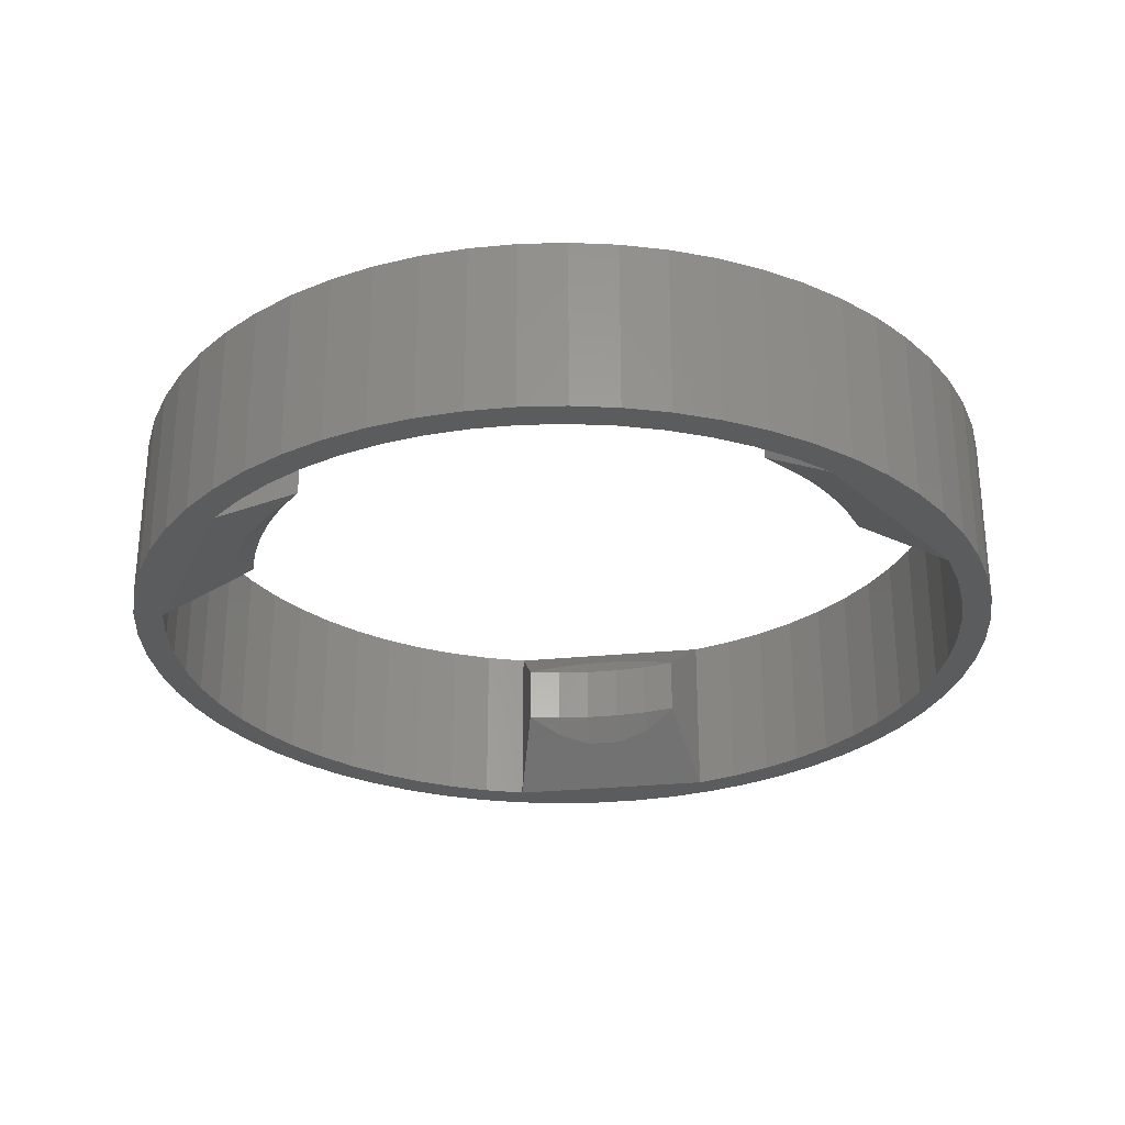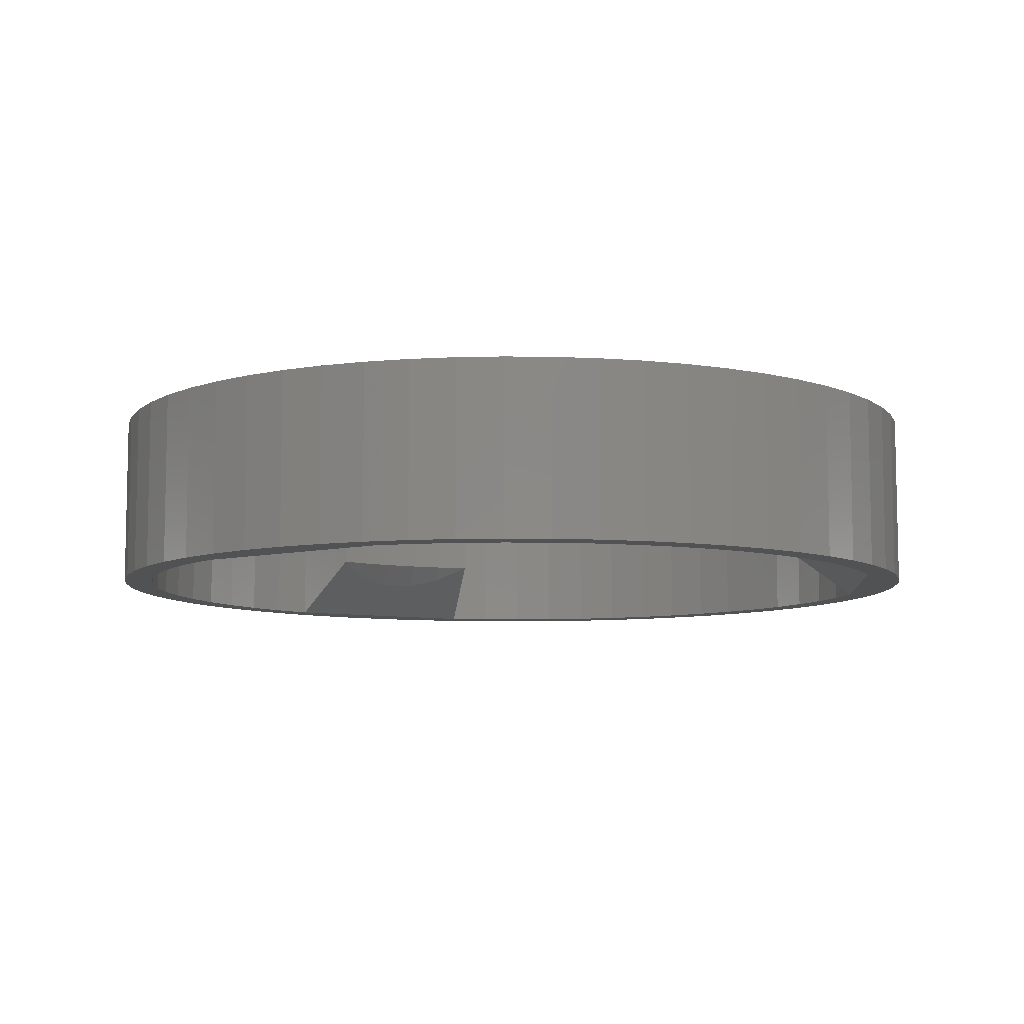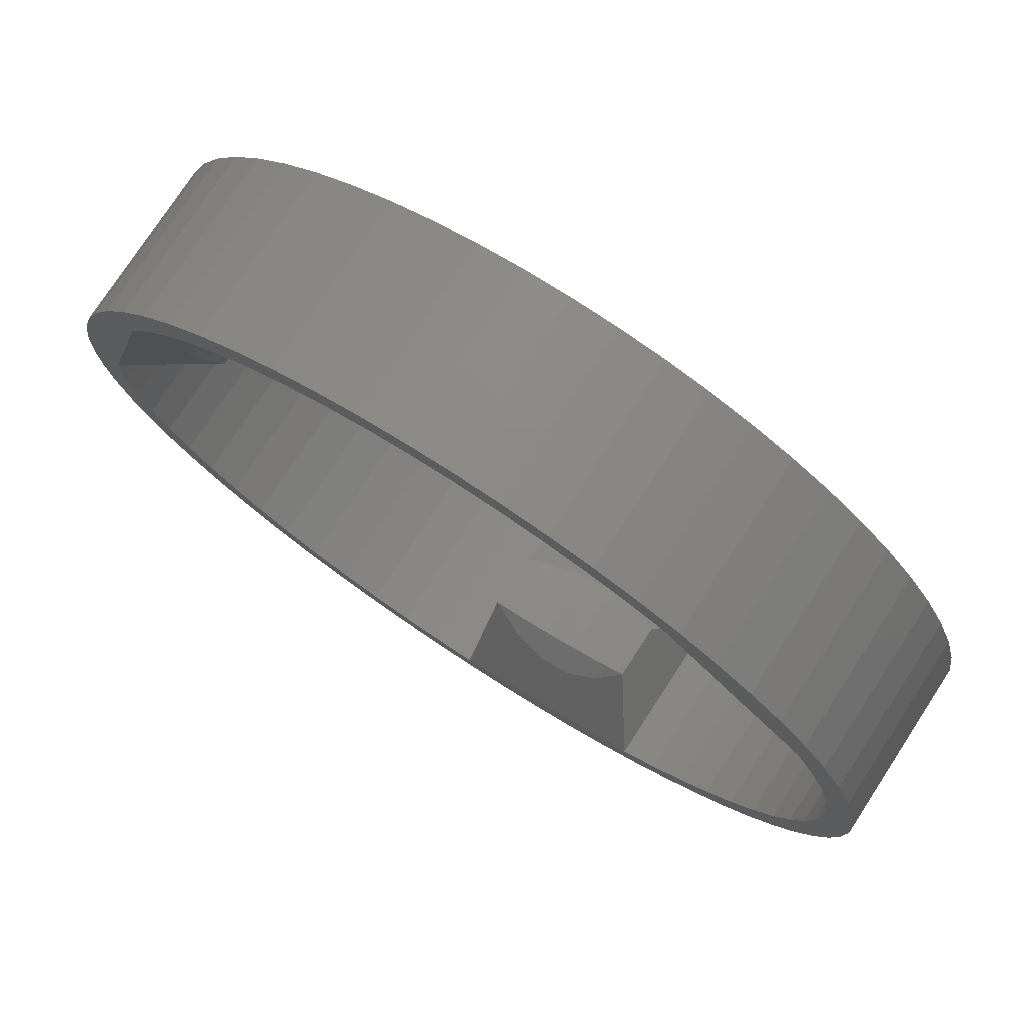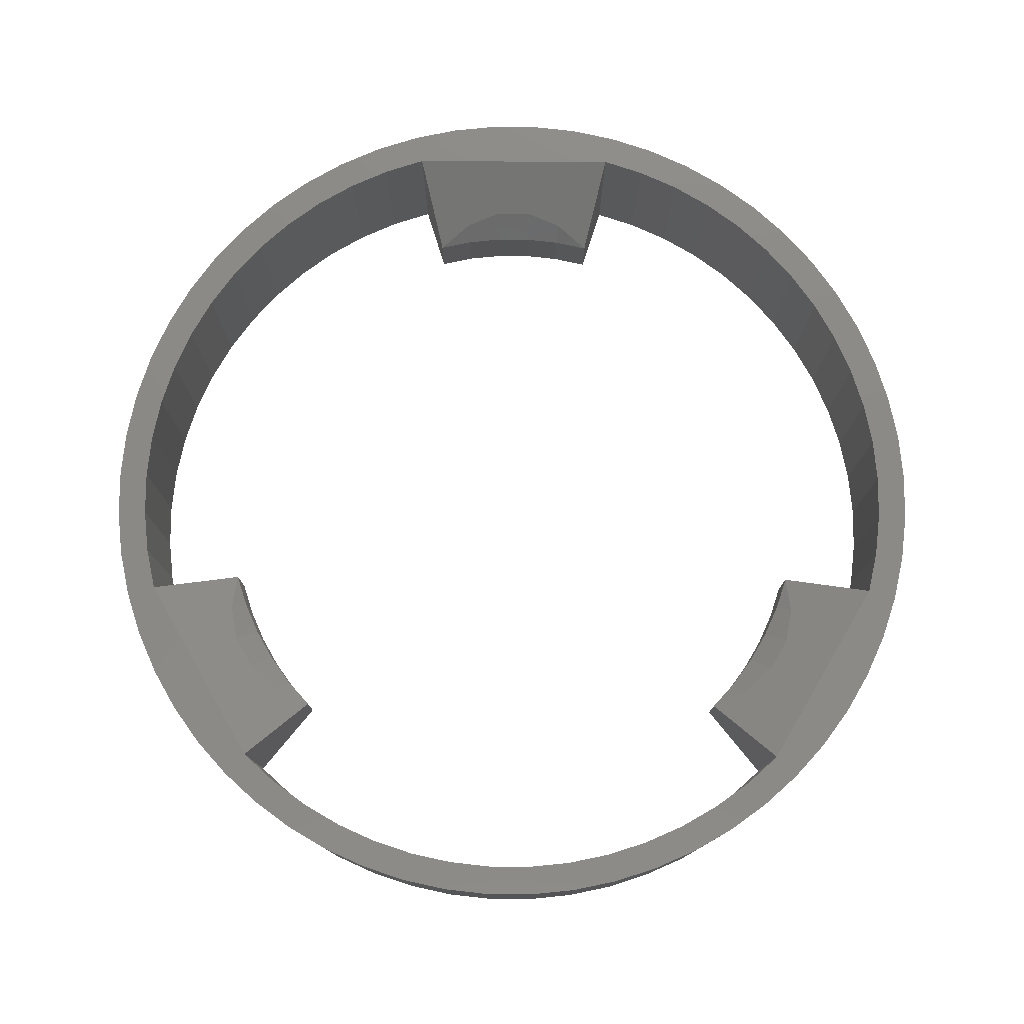
<metadata>
{"format":"stl","ext":"stl","renderer":"f3d","projection":"perspective","resolution":1024,"background":"white","views":[{"elev":-29.0,"azim":173.3,"up":"+Z"},{"elev":-8.1,"azim":-101.0,"up":"+Z"},{"elev":76.4,"azim":-146.9,"up":"+Y"},{"elev":77.9,"azim":-74.7,"up":"+Z"}]}
</metadata>
<code>
# stl→obj: 312 verts, 624 faces
v 29.34 -6.237 12
v 29.84 -3.136 0
v 29.84 -3.136 12
v 29.34 -6.237 0
v 29.84 3.136 12
v 29.34 6.237 0
v 29.34 6.237 12
v 29.84 3.136 0
v 30 0 12
v 30 0 0
v 28.53 9.271 0
v 28.53 9.271 12
v -15 25.98 0
v -17.63 24.27 12
v -15 25.98 12
v -17.63 24.27 0
v -22.29 20.07 0
v -20.07 22.29 12
v -20.07 22.29 0
v -22.29 20.07 12
v -28.53 -9.271 0
v -29.34 -6.237 12
v -29.34 -6.237 0
v -28.53 -9.271 12
v -15 -25.98 0
v -12.2 -27.41 12
v -15 -25.98 12
v -12.2 -27.41 0
v 27.41 12.2 0
v 27.41 12.2 12
v 6.237 -29.34 0
v 9.271 -28.53 12
v 6.237 -29.34 12
v 9.271 -28.53 0
v -20.07 -22.29 0
v -17.63 -24.27 12
v -20.07 -22.29 12
v -17.63 -24.27 0
v -22.29 -20.07 12
v -22.29 -20.07 0
v 22.29 -20.07 12
v 24.27 -17.63 0
v 24.27 -17.63 12
v 22.29 -20.07 0
v 15 25.98 0
v 12.2 27.41 12
v 15 25.98 12
v 12.2 27.41 0
v 6.237 29.34 0
v 3.136 29.84 12
v 6.237 29.34 12
v 3.136 29.84 0
v 28 0 0
v 27.85 -2.927 0
v 27.39 -5.822 0
v 28.53 -9.271 0
v 26.63 -8.652 0
v 27.41 -12.2 0
v 25.58 -11.39 0
v 25.98 -15 0
v 24.25 -14 0
v 22.65 -16.46 0
v 20.81 -18.74 0
v 20.07 -22.29 0
v 18.74 -20.81 0
v 17.63 -24.27 0
v 16.46 -22.65 0
v 15 -25.98 0
v 14 -24.25 0
v 12.2 -27.41 0
v 11.39 -25.58 0
v 8.652 -26.63 0
v 5.822 -27.39 0
v 3.136 -29.84 0
v 2.927 -27.85 0
v 0 -30 0
v 0 -28 0
v -3.136 -29.84 0
v -6.237 -29.34 0
v -9.271 -28.53 0
v -14 -24.25 0
v -16.46 -22.65 0
v -18.74 -20.81 0
v -20.81 -18.74 0
v -22.65 -16.46 0
v -24.27 -17.63 0
v -24.25 -14 0
v -25.98 -15 0
v -25.58 -11.39 0
v -27.41 -12.2 0
v -26.63 -8.652 0
v -27.39 -5.822 0
v -27.85 -2.927 0
v 24.25 14 0
v 25.98 15 0
v 24.27 17.63 0
v 22.65 16.46 0
v 22.29 20.07 0
v 20.81 18.74 0
v 20.07 22.29 0
v 18.74 20.81 0
v 17.63 24.27 0
v 16.46 22.65 0
v 14 24.25 0
v 11.39 25.58 0
v 9.271 28.53 0
v 8.652 26.63 0
v 5.822 27.39 0
v 2.927 27.85 0
v 0 28 0
v 0 30 0
v -2.927 27.85 0
v -3.136 29.84 0
v -5.822 27.39 0
v -6.237 29.34 0
v -8.652 26.63 0
v -9.271 28.53 0
v -11.39 25.58 0
v -12.2 27.41 0
v -14 24.25 0
v -24.25 14 0
v -24.27 17.63 0
v -25.98 15 0
v -25.58 11.39 0
v -27.41 12.2 0
v -26.63 8.652 0
v -28.53 9.271 0
v -27.39 5.822 0
v -29.34 6.237 0
v -27.85 2.927 0
v -29.84 3.136 0
v -28 0 0
v -29.84 -3.136 0
v -30 0 0
v 25.98 15 12
v 24.27 17.63 12
v 0 30 12
v 3.136 -29.84 12
v 28.53 -9.271 12
v 17.63 24.27 12
v 9.271 28.53 12
v 12.2 -27.41 12
v -12.2 27.41 12
v -6.237 29.34 12
v -3.136 29.84 12
v -28.53 9.271 12
v -29.34 6.237 12
v -6.237 -29.34 12
v -9.271 -28.53 12
v 25.98 -15 12
v 27.41 -12.2 12
v -9.271 28.53 12
v 0 -30 12
v 15 -25.98 12
v -27.41 12.2 12
v 20.07 22.29 12
v -25.98 15 12
v 22.29 20.07 12
v -30 0 12
v -29.84 -3.136 12
v 28 0 12
v 27.85 -2.927 12
v 24.25 14 12
v 22.65 16.46 12
v 20.81 18.74 12
v 18.74 20.81 12
v 16.46 22.65 12
v 14 24.25 12
v 11.39 25.58 12
v 8.652 26.63 12
v 5.822 27.39 12
v 2.927 27.85 12
v 0 28 12
v -2.927 27.85 12
v -5.822 27.39 12
v -8.652 26.63 12
v -11.39 25.58 12
v -14 24.25 12
v -24.25 14 12
v -24.27 17.63 12
v -25.58 11.39 12
v -26.63 8.652 12
v -27.39 5.822 12
v -27.85 2.927 12
v 27.39 -5.822 12
v 26.63 -8.652 12
v 25.58 -11.39 12
v 24.25 -14 12
v 22.65 -16.46 12
v 20.81 -18.74 12
v 20.07 -22.29 12
v 18.74 -20.81 12
v 17.63 -24.27 12
v 16.46 -22.65 12
v 14 -24.25 12
v 11.39 -25.58 12
v 8.652 -26.63 12
v 5.822 -27.39 12
v 2.927 -27.85 12
v 0 -28 12
v -3.136 -29.84 12
v -14 -24.25 12
v -16.46 -22.65 12
v -18.74 -20.81 12
v -20.81 -18.74 12
v -22.65 -16.46 12
v -24.27 -17.63 12
v -24.25 -14 12
v -25.98 -15 12
v -25.58 -11.39 12
v -27.41 -12.2 12
v -26.63 -8.652 12
v -27.39 -5.822 12
v -27.85 -2.927 12
v -28 0 12
v -29.84 3.136 12
v -14 24.25 11
v -14 24.25 1
v 22.63 6.606 2.402
v 22.44 7.292 2.402
v 21.52 8.668 2.773
v 21.05 9.37 2.962
v 20.58 9.753 3.206
v 19.05 11 4
v 23.02 3.934 2.62
v 23.08 4.906 2.402
v 22.91 2.408 2.962
v 22.7 1.843 3.206
v 22 0 4
v 22.8 5.956 2.402
v 22.8 5.956 9.598
v 23.08 4.906 9.598
v 22.63 6.606 9.598
v 23.02 3.934 9.38
v 22.91 2.408 9.038
v 22.7 1.843 8.794
v 22 0 8
v 19.05 11 8
v 22.44 7.292 9.598
v 21.52 8.668 9.227
v 21.05 9.37 9.038
v 20.58 9.753 8.794
v -17.03 16.29 2.402
v -17.54 15.79 2.402
v -17.97 14.91 2.62
v -18.64 13.54 2.962
v -18.74 12.94 3.206
v -19.05 11 4
v -11 19.05 8
v -11 19.05 4
v -12.94 18.74 3.206
v -13.54 18.64 2.962
v -14.91 17.97 2.62
v -15.79 17.54 2.402
v -19.05 11 8
v -12.94 18.74 8.794
v -13.54 18.64 9.038
v -14.91 17.97 9.38
v -15.79 17.54 9.598
v -17.03 16.29 9.598
v -17.54 15.79 9.598
v -17.97 14.91 9.38
v -18.74 12.94 8.794
v -18.64 13.54 9.038
v -1.843 -22.7 3.206
v 0 -22 4
v -2.408 -22.91 2.962
v -3.934 -23.02 2.62
v -4.906 -23.08 2.402
v -5.956 -22.8 2.402
v -6.606 -22.63 2.402
v -7.292 -22.44 2.402
v -8.668 -21.52 2.773
v -9.753 -20.58 3.206
v -11 -19.05 4
v -9.37 -21.05 2.962
v -1.843 -22.7 8.794
v 0 -22 8
v -2.408 -22.91 9.038
v -3.934 -23.02 9.38
v -4.906 -23.08 9.598
v -5.956 -22.8 9.598
v -6.606 -22.63 9.598
v -11 -19.05 8
v -7.292 -22.44 9.598
v -8.668 -21.52 9.227
v -9.37 -21.05 9.038
v -9.753 -20.58 8.794
v 21.88 2.3 4
v 21.52 4.574 8
v 21.52 4.574 4
v 21.88 2.3 8
v -6.798 -20.92 4
v -8.948 -20.1 8
v -6.798 -20.92 8
v -8.948 -20.1 4
v -14.72 16.35 4
v -12.93 17.8 8
v -14.72 16.35 8
v -12.93 17.8 4
v -2.3 -21.88 4
v -4.574 -21.52 8
v -2.3 -21.88 8
v -4.574 -21.52 4
v -17.8 12.93 8
v -16.35 14.72 4
v -16.35 14.72 8
v -17.8 12.93 4
v 20.1 8.948 4
v 20.1 8.948 8
v 20.92 6.798 4
v 20.92 6.798 8
f 1 2 3
f 2 1 4
f 5 6 7
f 6 5 8
f 9 8 5
f 8 9 10
f 7 11 12
f 11 7 6
f 13 14 15
f 14 13 16
f 17 18 19
f 18 17 20
f 21 22 23
f 22 21 24
f 25 26 27
f 26 25 28
f 12 29 30
f 29 12 11
f 31 32 33
f 32 31 34
f 35 36 37
f 36 35 38
f 35 39 40
f 39 35 37
f 41 42 43
f 42 41 44
f 3 10 9
f 10 3 2
f 45 46 47
f 46 45 48
f 38 27 36
f 27 38 25
f 49 50 51
f 50 49 52
f 53 10 2
f 54 2 4
f 10 53 8
f 55 4 56
f 8 53 6
f 6 53 11
f 2 54 53
f 57 56 58
f 4 55 54
f 56 57 55
f 59 58 60
f 58 59 57
f 61 60 42
f 60 61 59
f 42 62 61
f 44 62 42
f 44 63 62
f 64 63 44
f 64 65 63
f 66 65 64
f 66 67 65
f 68 67 66
f 68 69 67
f 70 69 68
f 70 71 69
f 34 71 70
f 34 72 71
f 31 72 34
f 31 73 72
f 74 73 31
f 74 75 73
f 76 75 74
f 76 77 75
f 78 77 76
f 79 77 78
f 80 77 79
f 81 80 28
f 80 81 77
f 25 81 28
f 25 82 81
f 38 82 25
f 38 83 82
f 35 83 38
f 35 84 83
f 40 84 35
f 40 85 84
f 86 85 40
f 85 86 87
f 88 87 86
f 87 88 89
f 90 89 88
f 89 90 91
f 21 91 90
f 91 21 92
f 23 92 21
f 92 23 93
f 94 11 53
f 11 94 29
f 29 94 95
f 95 94 96
f 97 96 94
f 97 98 96
f 99 98 97
f 99 100 98
f 101 100 99
f 101 102 100
f 103 102 101
f 103 45 102
f 104 45 103
f 104 48 45
f 105 48 104
f 105 106 48
f 107 106 105
f 107 49 106
f 108 49 107
f 108 52 49
f 109 52 108
f 110 52 109
f 110 111 52
f 112 111 110
f 112 113 111
f 114 113 112
f 114 115 113
f 116 115 114
f 116 117 115
f 118 117 116
f 118 119 117
f 120 119 118
f 120 13 119
f 120 16 13
f 120 19 16
f 120 17 19
f 121 17 120
f 121 122 17
f 123 121 124
f 121 123 122
f 125 124 126
f 127 126 128
f 124 125 123
f 129 128 130
f 131 130 132
f 133 93 23
f 126 127 125
f 93 133 132
f 128 129 127
f 134 132 133
f 130 131 129
f 132 134 131
f 135 96 136
f 96 135 95
f 52 137 50
f 137 52 111
f 74 33 138
f 33 74 31
f 30 95 135
f 95 30 29
f 139 4 1
f 4 139 56
f 102 47 140
f 47 102 45
f 106 51 141
f 51 106 49
f 34 142 32
f 142 34 70
f 119 15 143
f 15 119 13
f 113 144 145
f 144 113 115
f 129 146 127
f 146 129 147
f 80 148 149
f 148 80 79
f 150 58 151
f 58 150 60
f 115 152 144
f 152 115 117
f 76 138 153
f 138 76 74
f 117 143 152
f 143 117 119
f 111 145 137
f 145 111 113
f 70 154 142
f 154 70 68
f 127 155 125
f 155 127 146
f 100 140 156
f 140 100 102
f 125 157 123
f 157 125 155
f 136 98 158
f 98 136 96
f 43 60 150
f 60 43 42
f 133 159 134
f 159 133 160
f 161 9 5
f 161 5 7
f 9 161 3
f 161 7 12
f 162 3 161
f 3 162 1
f 163 12 30
f 163 30 135
f 163 135 136
f 12 163 161
f 136 164 163
f 158 164 136
f 158 165 164
f 156 165 158
f 156 166 165
f 140 166 156
f 140 167 166
f 47 167 140
f 47 168 167
f 46 168 47
f 46 169 168
f 141 169 46
f 141 170 169
f 51 170 141
f 51 171 170
f 50 171 51
f 50 172 171
f 137 172 50
f 137 173 172
f 137 174 173
f 145 174 137
f 145 175 174
f 144 175 145
f 144 176 175
f 152 176 144
f 152 177 176
f 143 177 152
f 143 178 177
f 15 178 143
f 14 178 15
f 18 178 14
f 20 178 18
f 20 179 178
f 180 179 20
f 157 179 180
f 179 157 181
f 155 181 157
f 181 155 182
f 146 182 155
f 182 146 183
f 147 183 146
f 183 147 184
f 185 1 162
f 1 185 139
f 186 139 185
f 139 186 151
f 187 151 186
f 151 187 150
f 188 150 187
f 150 188 43
f 189 43 188
f 189 41 43
f 190 41 189
f 190 191 41
f 192 191 190
f 192 193 191
f 194 193 192
f 194 154 193
f 195 154 194
f 195 142 154
f 196 142 195
f 196 32 142
f 197 32 196
f 197 33 32
f 198 33 197
f 198 138 33
f 199 138 198
f 200 138 199
f 200 153 138
f 200 201 153
f 200 148 201
f 200 149 148
f 202 149 200
f 149 202 26
f 202 27 26
f 203 27 202
f 203 36 27
f 204 36 203
f 204 37 36
f 205 37 204
f 205 39 37
f 206 39 205
f 207 206 208
f 206 207 39
f 209 208 210
f 208 209 207
f 211 210 212
f 24 212 213
f 210 211 209
f 22 213 214
f 160 214 215
f 216 184 147
f 212 24 211
f 184 216 215
f 213 22 24
f 159 215 216
f 214 160 22
f 215 159 160
f 158 100 156
f 100 158 98
f 123 180 122
f 180 123 157
f 131 147 129
f 147 131 216
f 122 20 17
f 20 122 180
f 48 141 46
f 141 48 106
f 16 18 14
f 18 16 19
f 88 211 90
f 211 88 209
f 66 191 193
f 191 66 64
f 28 149 26
f 149 28 80
f 86 209 88
f 209 86 207
f 23 160 133
f 160 23 22
f 90 24 21
f 24 90 211
f 40 207 86
f 207 40 39
f 68 193 154
f 193 68 66
f 151 56 139
f 56 151 58
f 78 153 201
f 153 78 76
f 134 216 131
f 216 134 159
f 79 201 148
f 201 79 78
f 191 44 41
f 44 191 64
f 210 91 212
f 91 210 89
f 75 200 199
f 200 75 77
f 212 92 213
f 92 212 91
f 110 172 173
f 172 110 109
f 72 198 197
f 198 72 73
f 99 166 101
f 166 99 165
f 82 204 203
f 204 82 83
f 55 162 54
f 162 55 185
f 204 84 205
f 84 204 83
f 94 164 97
f 164 94 163
f 54 161 53
f 161 54 162
f 103 166 167
f 166 103 101
f 109 171 172
f 171 109 108
f 104 167 168
f 167 104 103
f 71 197 196
f 197 71 72
f 116 175 176
f 175 116 114
f 107 169 170
f 169 107 105
f 57 185 55
f 185 57 186
f 105 168 169
f 168 105 104
f 184 128 183
f 128 184 130
f 62 188 61
f 188 62 189
f 81 203 202
f 203 81 82
f 63 189 62
f 189 63 190
f 61 187 59
f 187 61 188
f 112 173 174
f 173 112 110
f 69 196 195
f 196 69 71
f 73 199 198
f 199 73 75
f 97 165 99
f 165 97 164
f 118 176 177
f 176 118 116
f 108 170 171
f 170 108 107
f 214 132 215
f 132 214 93
f 217 177 178
f 218 177 217
f 118 218 120
f 218 118 177
f 65 194 192
f 194 65 67
f 181 121 179
f 121 181 124
f 183 126 182
f 126 183 128
f 182 124 181
f 124 182 126
f 208 89 210
f 89 208 87
f 114 174 175
f 174 114 112
f 206 87 208
f 87 206 85
f 213 93 214
f 93 213 92
f 205 85 206
f 85 205 84
f 67 195 194
f 195 67 69
f 59 186 57
f 186 59 187
f 215 130 184
f 130 215 132
f 65 190 63
f 190 65 192
f 219 94 53
f 220 94 219
f 221 94 220
f 222 94 221
f 223 94 222
f 94 223 224
f 53 225 226
f 53 227 225
f 53 228 227
f 228 53 229
f 230 53 226
f 53 230 219
f 161 231 232
f 231 161 233
f 234 161 232
f 235 161 234
f 236 161 235
f 161 236 237
f 163 224 238
f 224 163 94
f 163 233 161
f 163 239 233
f 163 240 239
f 163 241 240
f 163 242 241
f 242 163 238
f 229 161 237
f 161 229 53
f 121 243 244
f 121 244 245
f 121 245 246
f 243 121 120
f 247 121 246
f 121 247 248
f 249 218 217
f 218 249 250
f 120 251 252
f 251 120 250
f 253 120 252
f 254 120 253
f 120 254 243
f 179 248 255
f 121 248 179
f 250 120 218
f 178 256 249
f 256 178 257
f 178 258 257
f 178 259 258
f 259 178 260
f 179 260 178
f 260 179 261
f 261 179 262
f 263 179 255
f 264 179 263
f 262 179 264
f 217 178 249
f 77 265 266
f 77 267 265
f 77 268 267
f 77 269 268
f 77 270 269
f 270 77 271
f 81 271 77
f 271 81 272
f 272 81 273
f 274 81 275
f 276 81 274
f 273 81 276
f 277 200 278
f 279 200 277
f 280 200 279
f 281 200 280
f 282 200 281
f 200 282 283
f 200 266 278
f 266 200 77
f 81 284 275
f 284 81 202
f 202 283 285
f 202 285 286
f 202 286 287
f 283 202 200
f 288 202 287
f 202 288 284
f 289 290 291
f 290 289 292
f 229 292 289
f 292 229 237
f 293 294 295
f 294 293 296
f 297 298 299
f 298 297 300
f 301 302 303
f 302 301 304
f 305 306 307
f 306 305 308
f 309 238 224
f 238 309 310
f 311 310 309
f 310 311 312
f 300 249 298
f 249 300 250
f 266 303 278
f 303 266 301
f 291 312 311
f 312 291 290
f 296 284 294
f 284 296 275
f 255 308 305
f 308 255 248
f 304 295 302
f 295 304 293
f 307 297 299
f 297 307 306
f 228 229 289
f 227 228 289
f 226 225 291
f 223 309 224
f 311 219 230
f 311 230 291
f 219 311 220
f 311 221 220
f 221 311 309
f 222 221 309
f 253 297 254
f 223 222 309
f 230 226 291
f 244 306 245
f 273 293 272
f 293 273 296
f 243 297 306
f 297 243 254
f 243 306 244
f 246 308 247
f 289 225 227
f 225 289 291
f 296 274 275
f 296 276 274
f 308 248 247
f 293 270 271
f 270 293 304
f 293 271 272
f 251 300 252
f 268 301 267
f 301 268 304
f 253 300 297
f 300 253 252
f 304 268 269
f 296 273 276
f 250 300 251
f 301 265 267
f 266 265 301
f 304 269 270
f 308 245 306
f 245 308 246
f 237 236 292
f 310 242 238
f 307 261 262
f 234 232 290
f 236 235 292
f 298 249 256
f 255 305 263
f 287 294 288
f 295 286 285
f 286 295 294
f 241 242 310
f 277 303 279
f 299 258 259
f 240 241 310
f 277 278 303
f 312 233 239
f 233 312 231
f 231 312 290
f 305 264 263
f 234 292 235
f 292 234 290
f 232 231 290
f 262 305 307
f 305 262 264
f 260 299 259
f 299 260 307
f 307 260 261
f 258 298 257
f 298 258 299
f 298 256 257
f 286 294 287
f 240 312 239
f 312 240 310
f 295 282 302
f 282 295 283
f 283 295 285
f 288 294 284
f 281 302 282
f 280 302 281
f 303 280 279
f 280 303 302

</code>
